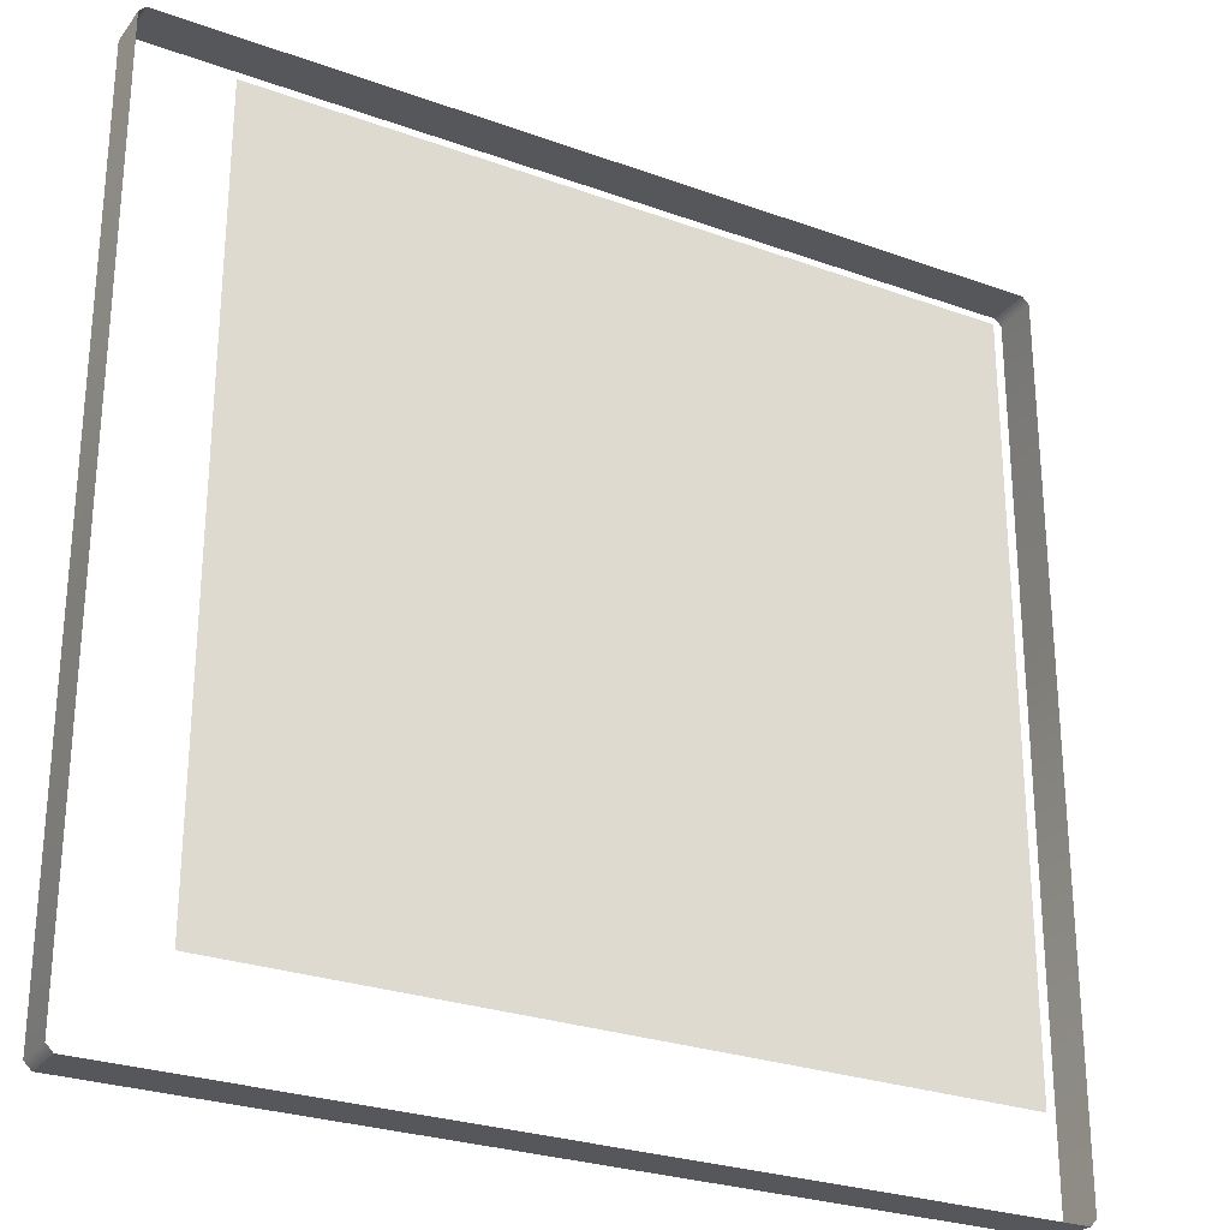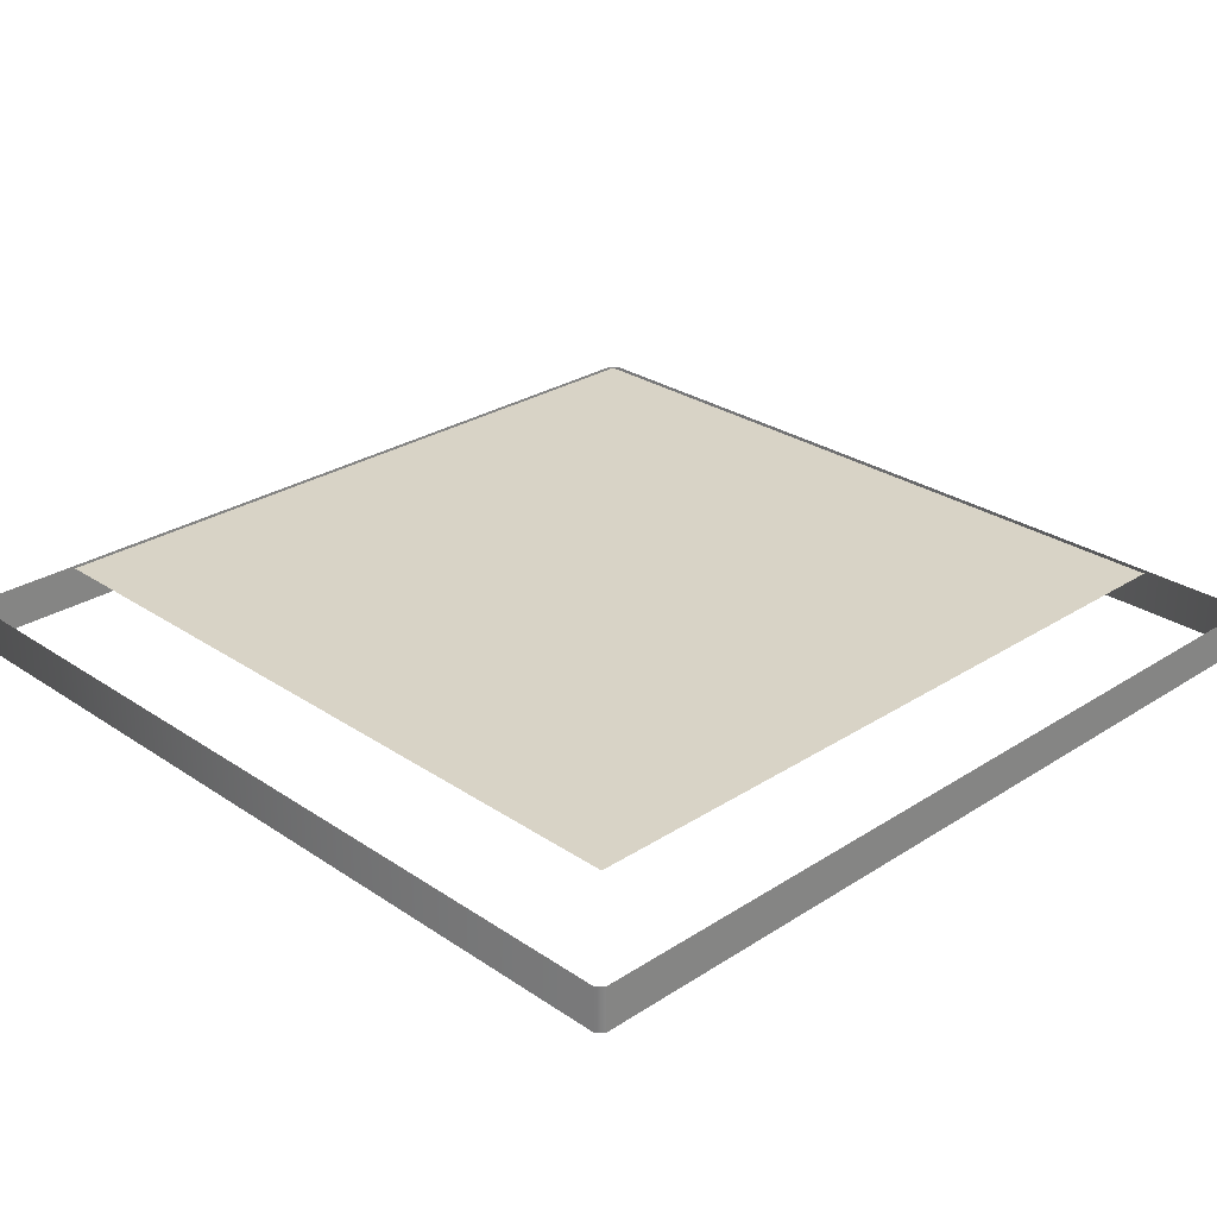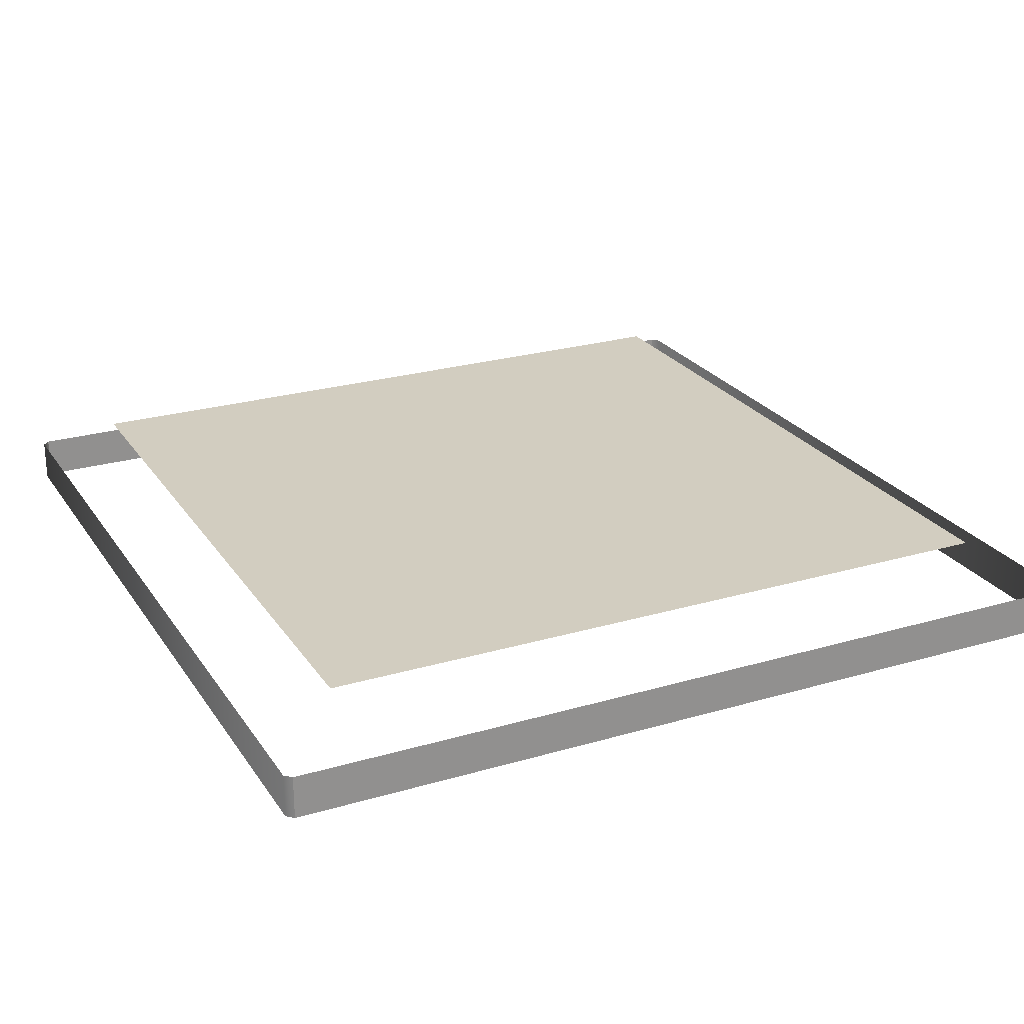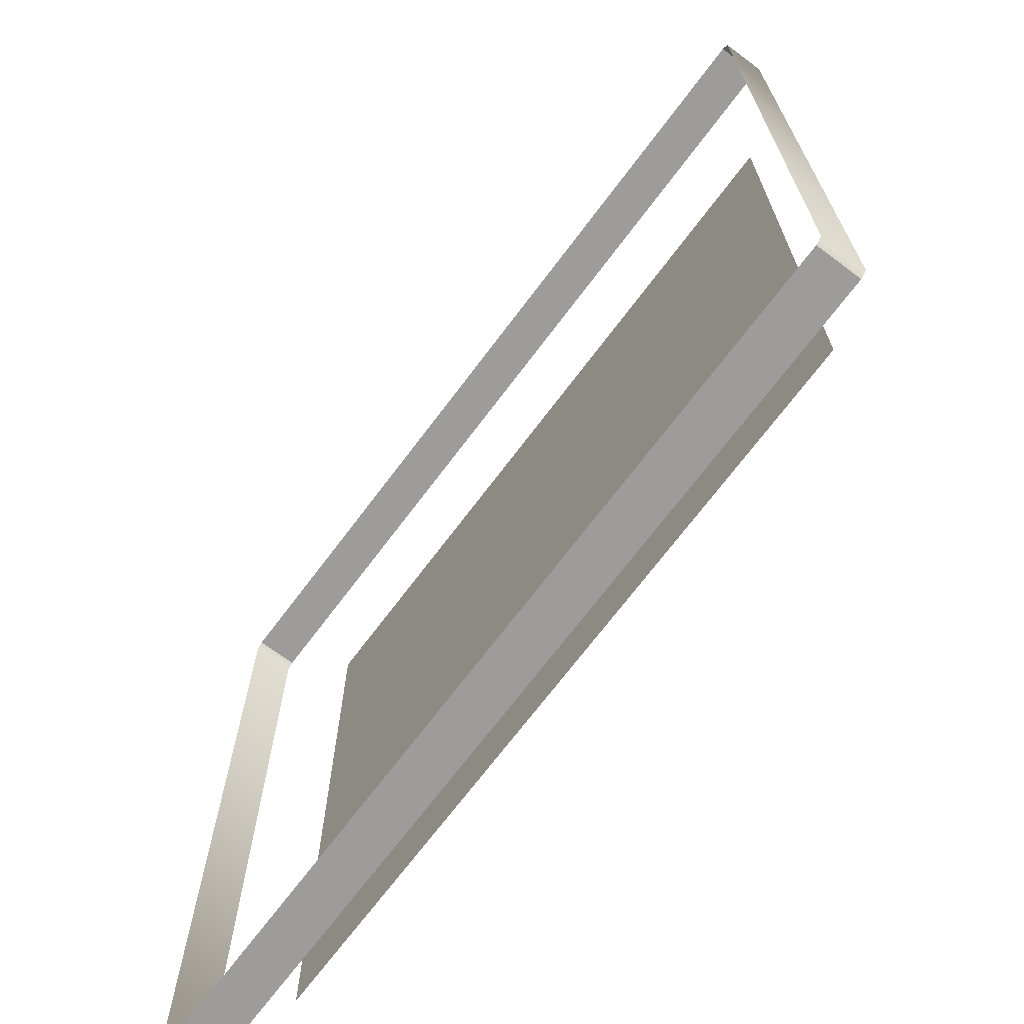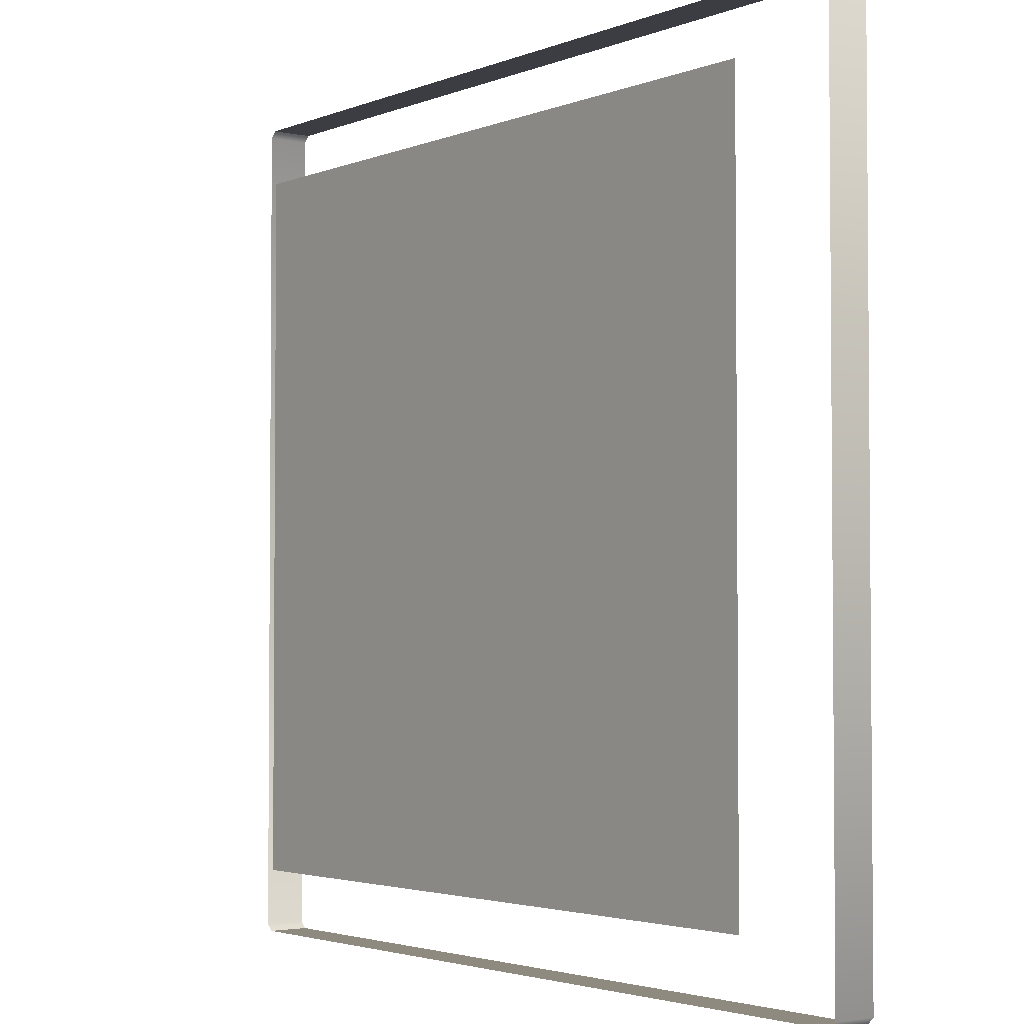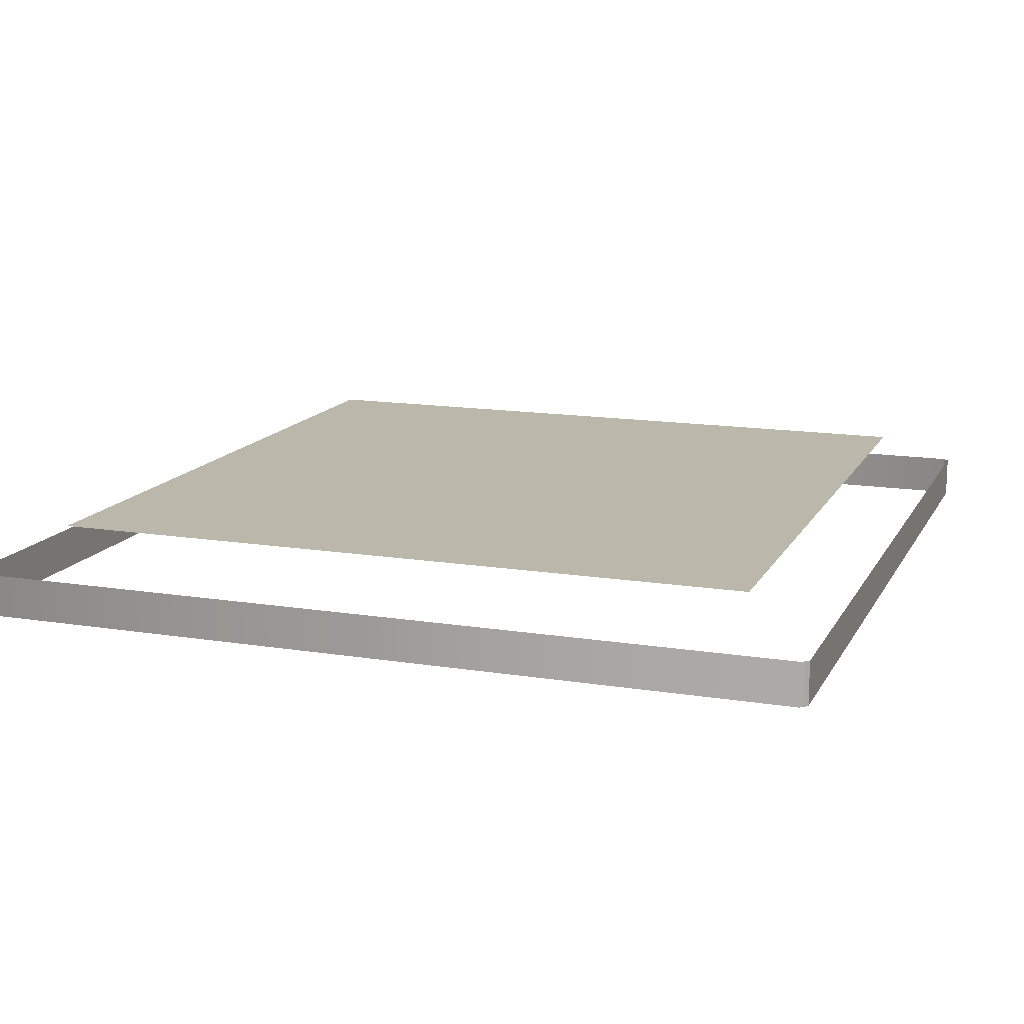
<metadata>
{"format":"obj","ext":"obj","renderer":"f3d","projection":"perspective","resolution":1024,"background":"white","views":[{"elev":-27.1,"azim":150.7,"up":"+Z"},{"elev":27.8,"azim":-44.4,"up":"+Y"},{"elev":24.5,"azim":154.2,"up":"+Y"},{"elev":-70.1,"azim":53.1,"up":"+Z"},{"elev":-2.9,"azim":-127.0,"up":"+Z"},{"elev":14.2,"azim":-70.4,"up":"+Y"}]}
</metadata>
<code>
o azul
v 0.6542 0.2497 0.6549
v 0.664 0.2497 0.6451
v 0.6542 0.1869 0.6549
v 0.664 0.1869 0.6451
v 0.664 0.2497 -0.6057
v 0.6542 0.2497 -0.6155
v 0.6542 0.1869 -0.6155
v 0.664 0.1869 -0.6057
v -0.5966 0.2497 -0.6155
v -0.6065 0.2497 -0.6057
v -0.6065 0.1869 -0.6057
v -0.5966 0.1869 -0.6155
v -0.5966 0.1869 0.6549
v -0.6065 0.1869 0.6451
v -0.6065 0.2497 0.6451
v -0.5966 0.2497 0.6549
v 0.5587 0.3058 0.5496
v -0.5011 0.3058 0.5496
v 0.5587 0.3058 -0.5102
v -0.5011 0.3058 -0.5102
f 3 1 16 13
f 14 15 10 11
f 12 9 6 7
f 8 5 2 4
f 19 20 18 17
f 1 3 4 2
f 5 8 7 6
f 9 12 11 10
f 13 16 15 14

</code>
